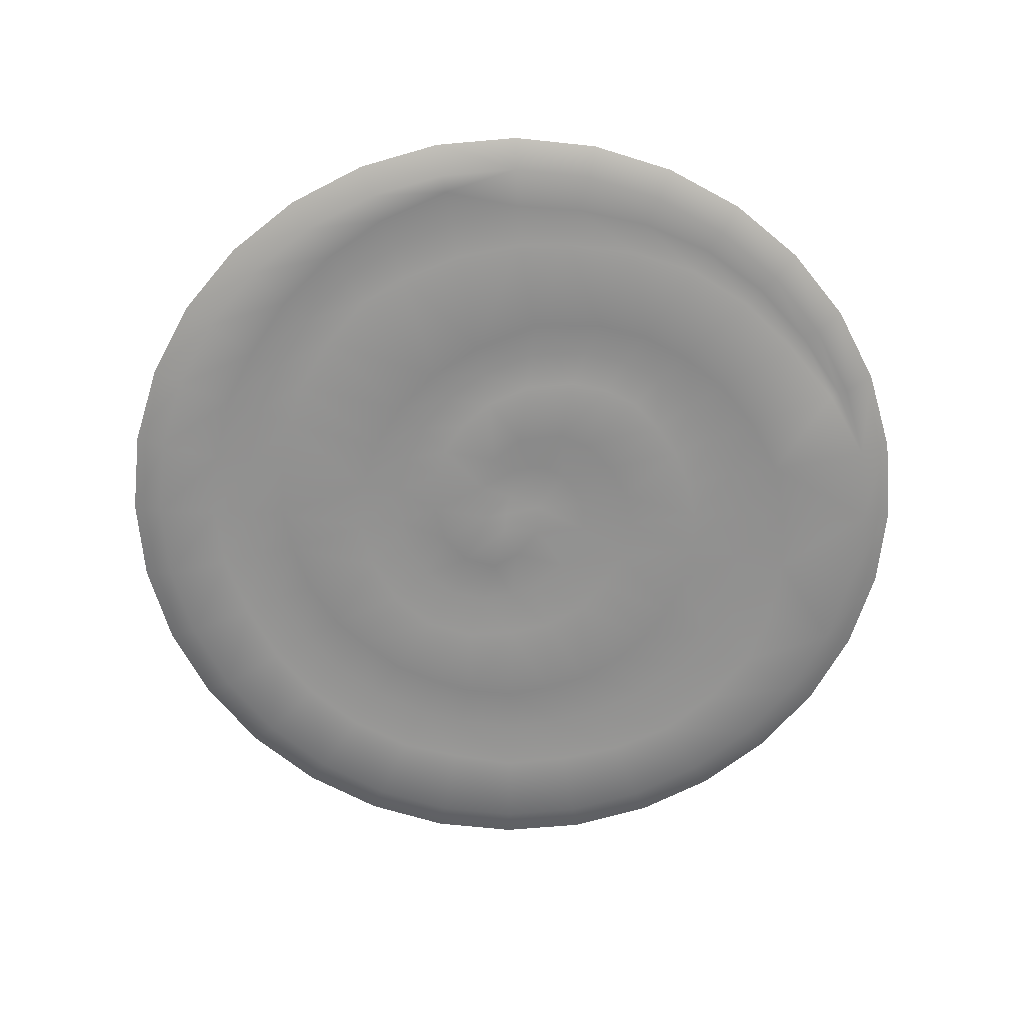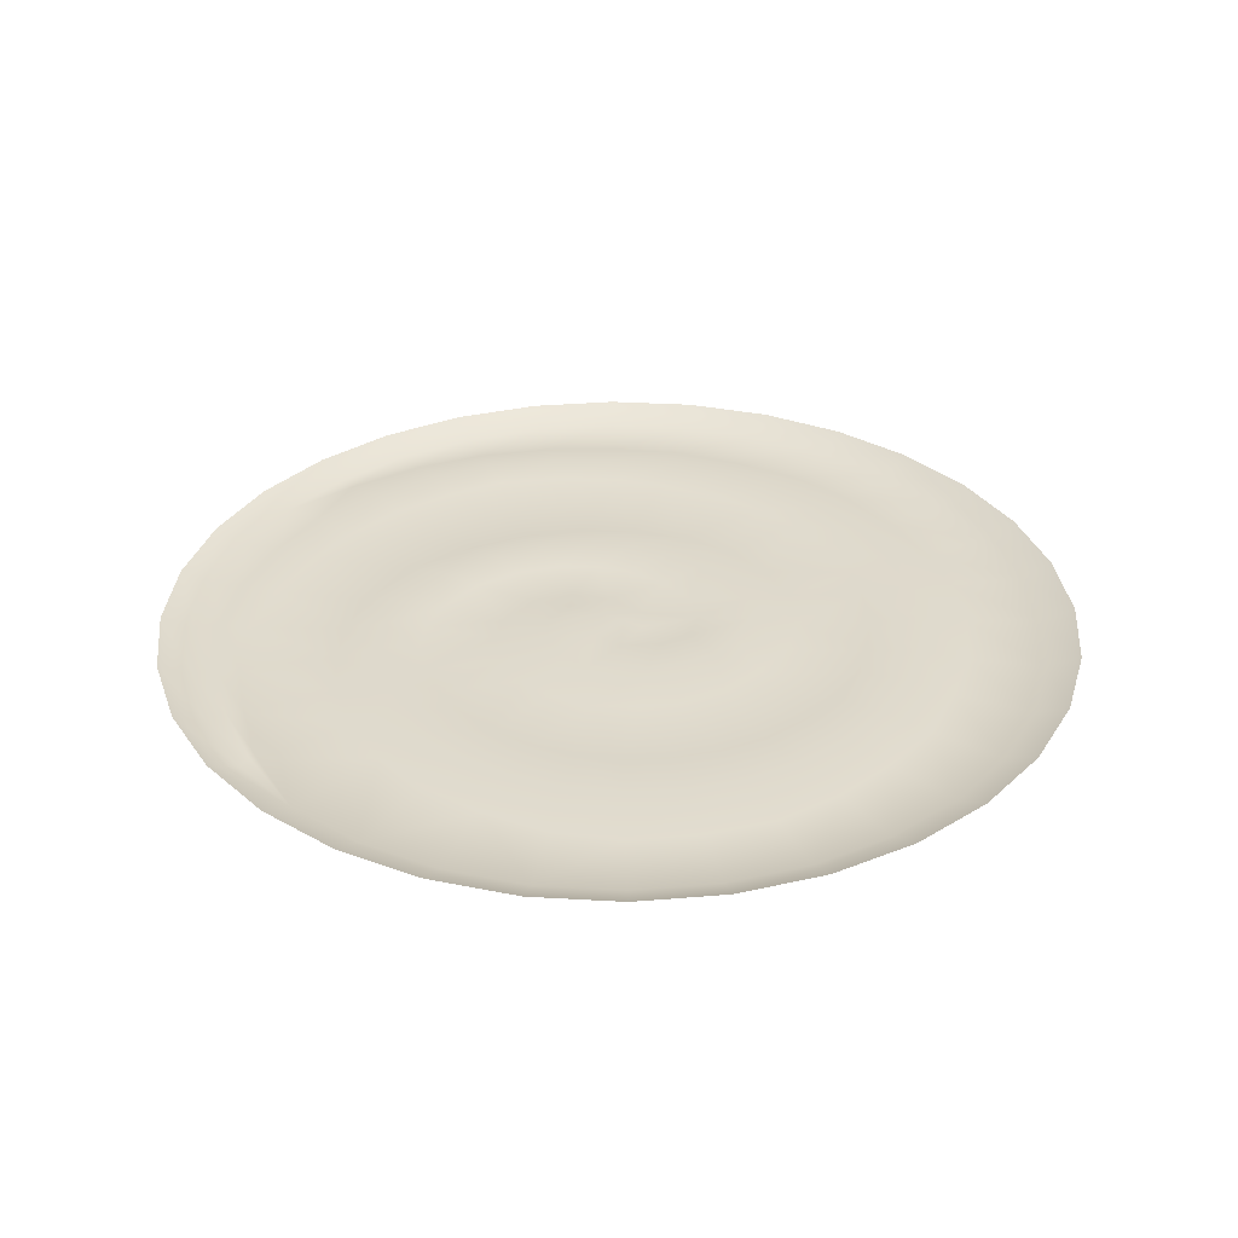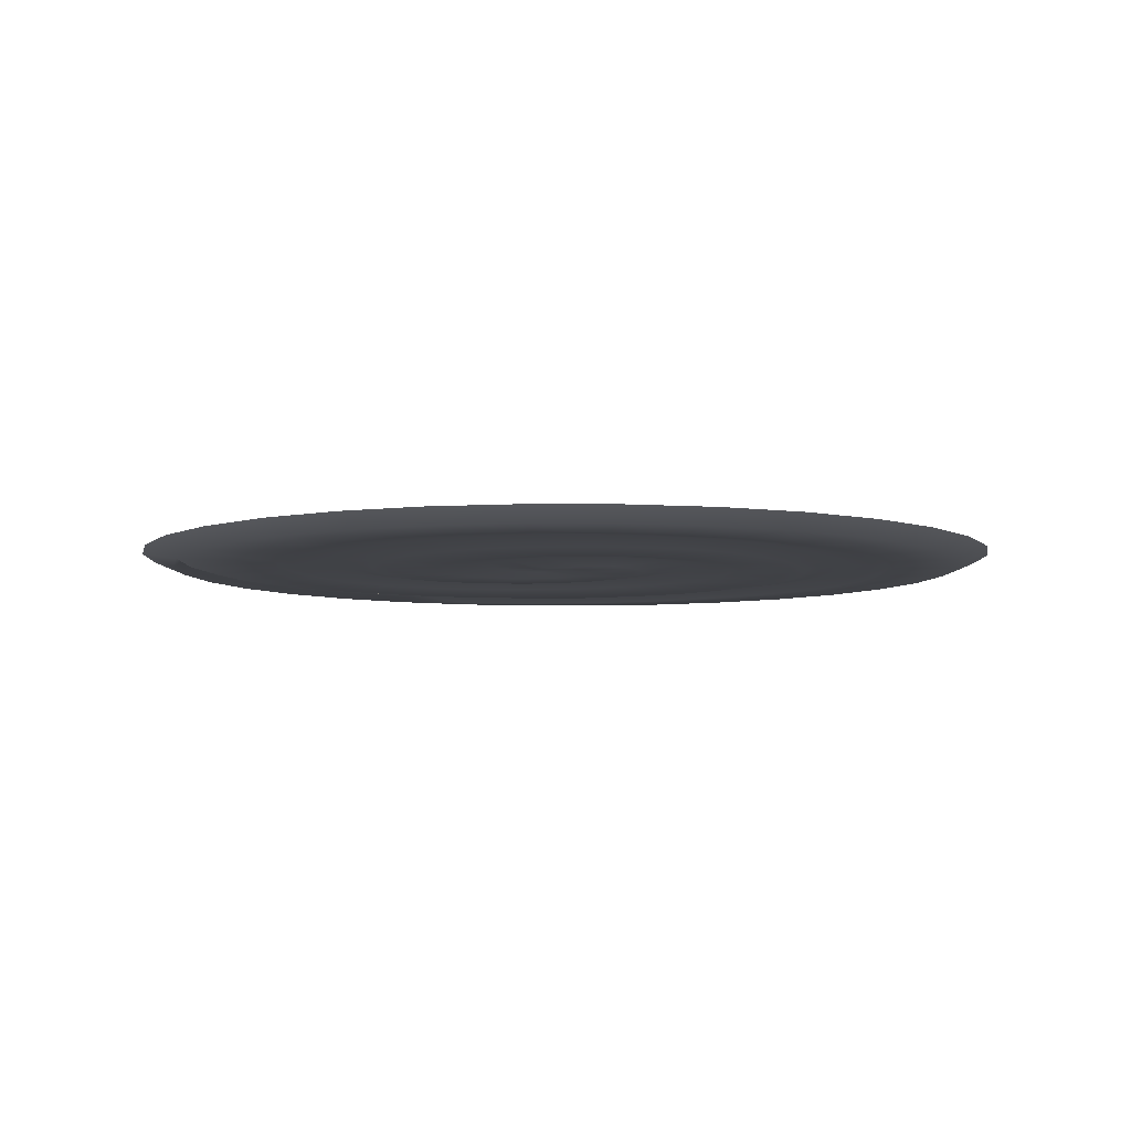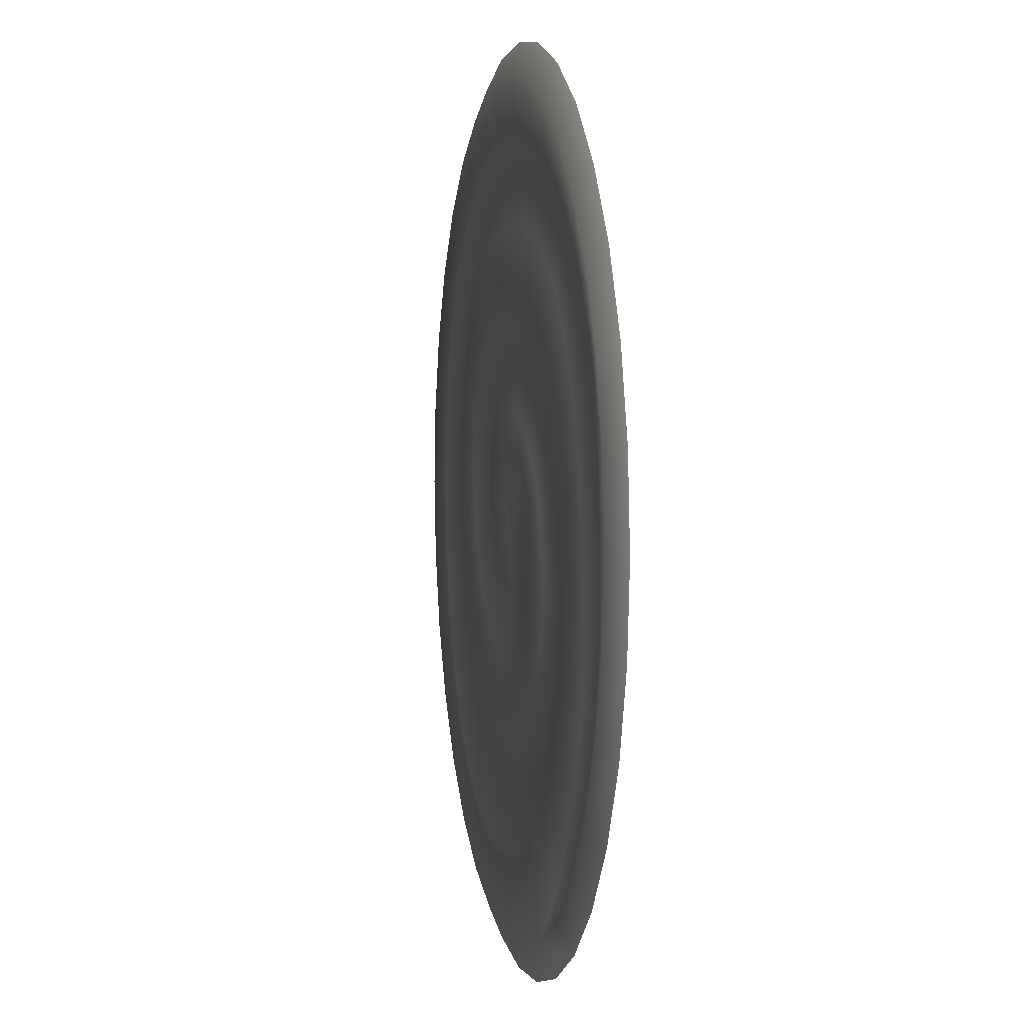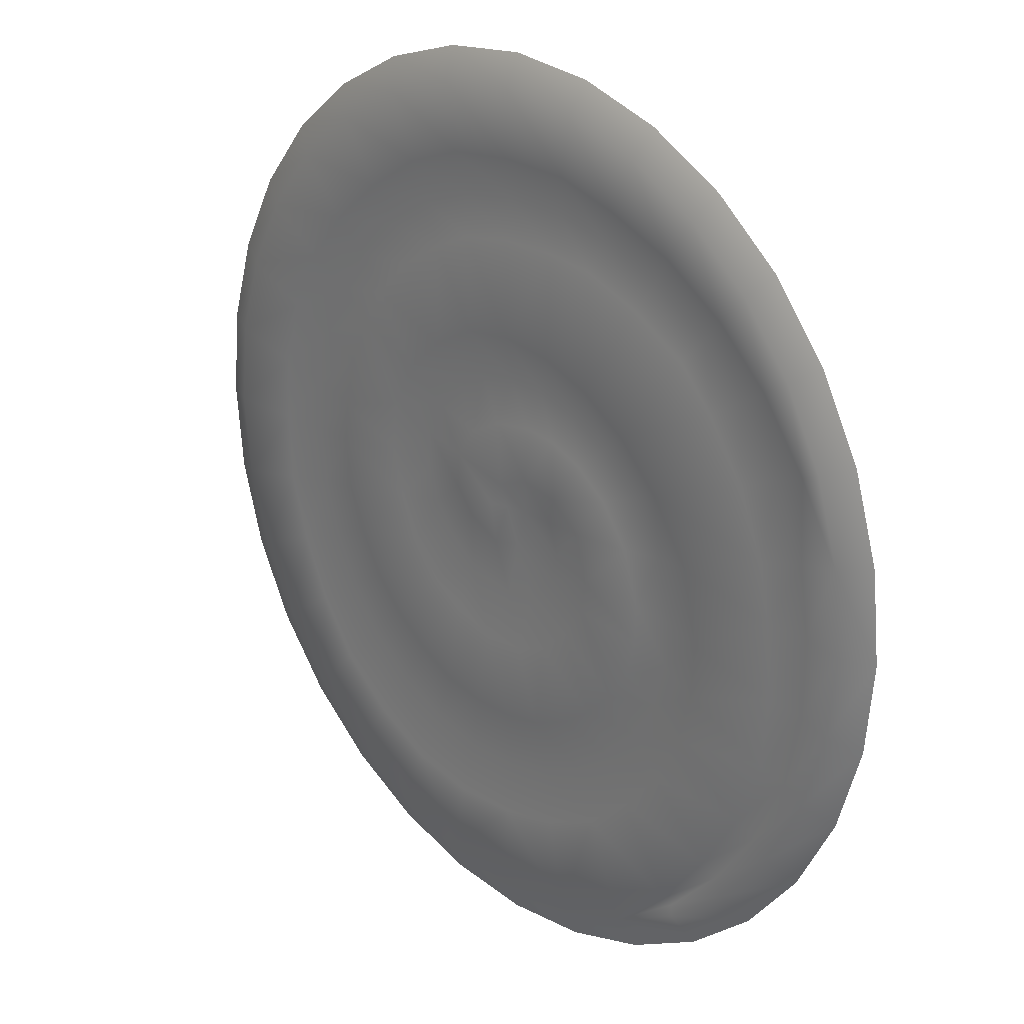
<metadata>
{"format":"obj","ext":"obj","renderer":"f3d","projection":"perspective","resolution":1024,"background":"white","views":[{"elev":-65.9,"azim":78.2,"up":"+Y"},{"elev":32.4,"azim":-158.5,"up":"+Y"},{"elev":-6.1,"azim":-130.2,"up":"+Y"},{"elev":4.8,"azim":78.8,"up":"+Z"},{"elev":23.9,"azim":47.2,"up":"+Z"}]}
</metadata>
<code>
g Interface_Prop_Cafe_01_04
v 0.04016 0.06692 0.01664
v 0.03961 0.06564 0.007878
v 0.04264 0.06692 0.00848
v 0.04347 0.06692 -2.624e-06
v 0.03731 0.06564 0.01545
v 0.03615 0.06692 0.02416
v 0.03357 0.06564 0.02244
v 0.03074 0.06692 0.03075
v 0.03561 0.06564 0.01475
v 0.02855 0.06564 0.02856
v 0.02415 0.06692 0.03615
v 0.03109 0.06564 0.02092
v 0.02243 0.06564 0.03358
v 0.01663 0.06692 0.04017
v 0.02596 0.06564 0.02573
v 0.01545 0.06564 0.03731
v 0.008473 0.06692 0.04265
v 0.01981 0.06564 0.02966
v 0.00787 0.06564 0.03961
v -1.025e-05 0.06692 0.04348
v 0.01318 0.06564 0.03229
v -1.025e-05 0.06564 0.04039
v -0.008493 0.06692 0.04265
v 0.01799 0.06616 0.02693
v 0.00694 0.06564 0.034
v -0.007891 0.06564 0.03961
v -0.01665 0.06692 0.04017
v 0.01182 0.06616 0.02926
v -1.025e-05 0.06564 0.0342
v -0.01547 0.06564 0.03731
v -0.02417 0.06692 0.03615
v 0.00634 0.06616 0.03038
v -0.006783 0.06564 0.03347
v -0.02245 0.06564 0.03358
v -0.03076 0.06692 0.03075
v -1.025e-05 0.06616 0.03043
v -0.0128 0.06564 0.03133
v -0.02857 0.06564 0.02856
v -0.03617 0.06692 0.02416
v -0.006088 0.06616 0.02961
v -0.01852 0.06564 0.0277
v -0.0336 0.06564 0.02244
v -0.04019 0.06692 0.01664
v -0.01114 0.06616 0.02761
v -0.0237 0.06564 0.02344
v -0.03733 0.06564 0.01545
v -0.04266 0.06692 0.00848
v -0.0163 0.06616 0.02438
v -0.02764 0.06564 0.01867
v -0.03963 0.06564 0.007878
v -0.04349 0.06692 -2.624e-06
v -0.02077 0.06616 0.02037
v -0.03076 0.06564 0.01274
v -0.0404 0.06564 -2.624e-06
v -0.04266 0.06692 -0.008486
v -0.02379 0.06616 0.01623
v -0.03258 0.06564 0.006334
v -0.03963 0.06564 -0.007883
v -0.04019 0.06692 -0.01664
v -0.02648 0.06616 0.01096
v -0.03281 0.06564 0.0001583
v -0.03733 0.06564 -0.01546
v -0.03617 0.06692 -0.02416
v -0.02792 0.06616 0.005314
v -0.03251 0.06564 -0.006428
v -0.0336 0.06564 -0.02244
v -0.03076 0.06692 -0.03075
v -0.02823 0.06616 0.0002554
v -0.03055 0.06564 -0.01265
v -0.02857 0.06564 -0.02856
v -0.02417 0.06692 -0.03616
v -0.0278 0.06616 -0.005465
v -0.02781 0.06564 -0.01858
v -0.02245 0.06564 -0.03359
v -0.01665 0.06692 -0.04018
v -0.02594 0.06616 -0.01074
v -0.02395 0.06564 -0.02394
v -0.01547 0.06564 -0.03732
v -0.008493 0.06692 -0.04265
v -0.02343 0.06616 -0.01565
v -0.01876 0.06564 -0.02806
v -0.007891 0.06564 -0.03962
v -1.025e-05 0.06692 -0.04349
v -0.01996 0.06616 -0.01995
v -0.01289 0.06564 -0.03109
v -1.025e-05 0.06564 -0.04039
v 0.008473 0.06692 -0.04265
v 0.00787 0.06564 -0.03962
v 0.01663 0.06692 -0.04018
v -1.025e-05 0.06564 -0.03205
v -0.01557 0.06616 -0.0233
v 0.01545 0.06564 -0.03732
v 0.02415 0.06692 -0.03616
v -0.006441 0.06564 -0.03233
v -0.00534 0.06616 -0.0268
v -0.01069 0.06616 -0.02578
v 0.02243 0.06564 -0.03359
v 0.03074 0.06692 -0.03075
v 0.02855 0.06564 -0.02856
v 0.03615 0.06692 -0.02416
v 0.02192 0.06616 -0.03283
v 0.03357 0.06564 -0.02244
v 0.04016 0.06692 -0.01664
v 0.02735 0.06616 -0.02736
v 0.02142 0.06564 -0.03207
v 0.03731 0.06564 -0.01546
v 0.04264 0.06692 -0.008486
v 0.0318 0.06616 -0.02126
v 0.03961 0.06564 -0.007883
v 0.01166 0.06564 -0.02817
v 0.02614 0.06564 -0.02616
v 0.0349 0.06616 -0.01448
v 0.04038 0.06564 -2.624e-06
v 0.03639 0.06616 -0.007267
v 0.03002 0.06564 -0.02007
v 0.01626 0.06564 -0.02435
v 0.03647 0.06616 0.0002263
v 0.03249 0.06564 -0.0135
v 0.01999 0.06564 -0.02
v 0.03555 0.06616 0.006799
v 0.03317 0.06564 -0.00665
v 0.02249 0.06564 -0.01504
v 0.03224 0.06616 0.01335
v 0.03256 0.06564 0.0004552
v 0.02401 0.06564 -0.01007
v 0.02814 0.06616 0.01912
v 0.0315 0.06564 0.00572
v 0.02428 0.06564 -0.004855
v 0.02383 0.06616 0.0234
v 0.02886 0.06564 0.01196
v 0.0228 0.06564 0.002117
v 0.02519 0.06564 0.01731
v 0.01894 0.06564 0.007845
v 0.0217 0.06564 0.02107
v 0.01616 0.06564 0.02421
v 0.01479 0.06564 0.01203
v 0.01046 0.06564 0.02623
v 0.01004 0.06564 0.01503
v 0.00574 0.06564 0.02676
v 0.005131 0.06564 0.0168
v -1.025e-05 0.06564 0.02666
v -1.025e-05 0.06564 0.01742
v -0.005393 0.06564 0.02575
v -0.009482 0.06564 0.02389
v -0.005082 0.06564 0.01678
v -0.01408 0.06564 0.02105
v -0.009633 0.06564 0.0144
v -0.01784 0.06564 0.0173
v -0.01993 0.06564 0.01379
v -0.01341 0.06564 0.01099
v -0.0222 0.06564 0.009191
v -0.01583 0.06564 0.006552
v -0.02326 0.06564 0.004293
v -0.02364 0.06564 0.0003525
v -0.01627 0.06564 0.001652
v -0.02309 0.06564 -0.004502
v -0.01501 0.06564 -0.002938
v -0.02133 0.06564 -0.008834
v -0.01905 0.06564 -0.01273
v -0.01314 0.06564 -0.00702
v -0.01597 0.06564 -0.01596
v -0.01008 0.06564 -0.01041
v -0.01239 0.06564 -0.01853
v -0.01158 0.06616 0.00118
v -0.01032 0.06616 -0.002029
v -0.01146 0.06616 0.004739
v -0.008681 0.06616 -0.004619
v -0.006885 0.06564 0.0007077
v -0.009837 0.06616 0.008067
v -0.004924 0.06564 -0.00167
v -0.005422 0.06616 -0.007227
v -0.00683 0.06564 -0.01217
v -0.006671 0.06561 0.004035
v -0.007142 0.06616 0.01067
v -0.002277 0.06569 0.000385
v -0.008487 0.06564 -0.02047
v -0.00465 0.06564 0.006942
v -0.003795 0.06616 0.01252
v -0.002728 0.06564 -0.01367
v -0.004239 0.06564 -0.02126
v -0.001001 0.06564 0.002689
v -1.025e-05 0.06616 0.0133
v -0.001259 0.06564 0.008722
v -1.025e-05 0.06616 -0.02679
v 0.003994 0.06616 0.01308
v 0.002857 0.06564 0.009358
v 0.00803 0.06616 0.01203
v 0.002527 0.06564 0.004048
v 0.006026 0.06564 0.009031
v 0.01211 0.06616 0.009858
v 0.009429 0.06564 0.007683
v 0.0158 0.06616 0.006547
v 0.006143 0.06564 0.00334
v 0.01267 0.06564 0.005249
v 0.01914 0.06616 0.001786
v 0.01548 0.06564 0.001455
v 0.009164 0.06564 0.0009819
v 0.005305 0.06605 0.0006925
v 0.02063 0.06616 -0.004119
v 0.01698 0.06564 -0.003383
v 0.02049 0.06616 -0.008639
v 0.00203 0.06595 0.0007404
v 0.006381 0.06599 -0.002295
v 0.01048 0.06564 -0.003463
v 0.01926 0.06616 -0.01288
v 0.01697 0.06564 -0.007211
v 0.005522 0.06616 -0.00491
v -0.0002327 0.06586 0.0006018
v 0.01603 0.06564 -0.01072
v 0.01002 0.06564 -0.006527
v 0.01691 0.06616 -0.01692
v 0.01383 0.06564 -0.01384
v 0.001303 0.06576 -0.002691
v -0.00155 0.06564 -0.00334
v -0.0002994 0.06616 -0.00845
v 0.01368 0.06616 -0.0205
v 0.0111 0.06564 -0.01664
v 0.002813 0.06616 -0.007719
v 0.001498 0.06564 -0.01353
v 0.009744 0.06616 -0.02355
v 0.007918 0.06564 -0.009692
v 0.004885 0.06564 -0.01235
v 0.007832 0.06564 -0.01893
v 0.004078 0.06564 -0.02055
v -1.025e-05 0.06564 -0.02128
v 0.005084 0.06616 -0.02561
v 0.00609 0.06564 -0.03067
g Interface_Prop_Cafe_01_04_0
f 3 2 1
f 2 3 4
f 2 5 1
f 1 5 6
f 5 7 6
f 6 7 8
f 2 9 5
f 5 9 7
f 7 10 8
f 8 10 11
f 9 12 7
f 7 12 10
f 10 13 11
f 11 13 14
f 12 15 10
f 10 15 13
f 13 16 14
f 14 16 17
f 15 18 13
f 13 18 16
f 16 19 17
f 17 19 20
f 18 21 16
f 16 21 19
f 19 22 20
f 20 22 23
f 24 18 15
f 21 18 24
f 21 25 19
f 19 25 22
f 22 26 23
f 23 26 27
f 28 21 24
f 25 21 28
f 25 29 22
f 26 22 29
f 26 30 27
f 27 30 31
f 32 25 28
f 29 25 32
f 33 26 29
f 30 26 33
f 30 34 31
f 31 34 35
f 36 29 32
f 33 29 36
f 37 30 33
f 30 37 34
f 34 38 35
f 35 38 39
f 40 33 36
f 37 33 40
f 37 41 34
f 34 41 38
f 38 42 39
f 39 42 43
f 44 37 40
f 37 44 41
f 41 45 38
f 38 45 42
f 42 46 43
f 43 46 47
f 44 48 41
f 41 48 45
f 45 49 42
f 42 49 46
f 46 50 47
f 47 50 51
f 48 52 45
f 45 52 49
f 49 53 46
f 46 53 50
f 50 54 51
f 51 54 55
f 52 56 49
f 49 56 53
f 53 57 50
f 50 57 54
f 54 58 55
f 55 58 59
f 56 60 53
f 53 60 57
f 57 61 54
f 54 61 58
f 58 62 59
f 59 62 63
f 60 64 57
f 57 64 61
f 61 65 58
f 58 65 62
f 62 66 63
f 63 66 67
f 64 68 61
f 61 68 65
f 65 69 62
f 62 69 66
f 66 70 67
f 67 70 71
f 68 72 65
f 65 72 69
f 69 73 66
f 66 73 70
f 70 74 71
f 71 74 75
f 72 76 69
f 69 76 73
f 73 77 70
f 70 77 74
f 74 78 75
f 75 78 79
f 76 80 73
f 73 80 77
f 77 81 74
f 74 81 78
f 78 82 79
f 79 82 83
f 80 84 77
f 77 84 81
f 81 85 78
f 82 78 85
f 82 86 83
f 83 86 87
f 86 88 87
f 87 88 89
f 90 86 82
f 86 90 88
f 84 91 81
f 81 91 85
f 88 92 89
f 89 92 93
f 94 90 82
f 94 82 85
f 94 85 95
f 94 95 90
f 91 96 85
f 85 96 95
f 92 97 93
f 93 97 98
f 97 99 98
f 98 99 100
f 101 97 92
f 97 101 99
f 99 102 100
f 100 102 103
f 101 104 99
f 102 99 104
f 105 101 92
f 101 105 104
f 102 106 103
f 103 106 107
f 108 102 104
f 102 108 106
f 106 109 107
f 107 109 4
f 105 92 110
f 92 88 110
f 105 111 104
f 108 104 111
f 108 112 106
f 109 106 112
f 109 113 4
f 113 2 4
f 109 114 113
f 114 109 112
f 108 115 112
f 115 108 111
f 105 116 111
f 116 105 110
f 113 117 2
f 114 117 113
f 114 112 118
f 115 118 112
f 115 111 119
f 116 119 111
f 117 120 2
f 2 120 9
f 114 121 117
f 121 114 118
f 115 122 118
f 122 115 119
f 120 123 9
f 9 123 12
f 117 124 120
f 121 124 117
f 121 118 125
f 122 125 118
f 123 126 12
f 12 126 15
f 120 127 123
f 124 127 120
f 121 128 124
f 128 121 125
f 126 129 15
f 129 24 15
f 123 130 126
f 127 130 123
f 124 131 127
f 128 131 124
f 126 132 129
f 130 132 126
f 127 133 130
f 127 131 133
f 130 133 132
f 129 134 24
f 132 134 129
f 134 135 24
f 28 24 135
f 132 136 134
f 133 136 132
f 134 136 135
f 137 28 135
f 32 28 137
f 136 138 135
f 135 138 137
f 139 32 137
f 36 32 139
f 138 140 137
f 137 140 139
f 141 36 139
f 40 36 141
f 142 141 139
f 140 142 139
f 143 40 141
f 142 143 141
f 44 40 143
f 144 44 143
f 44 144 48
f 142 145 143
f 144 143 145
f 144 146 48
f 48 146 52
f 147 146 144
f 147 144 145
f 146 148 52
f 148 146 147
f 52 148 56
f 148 149 56
f 56 149 60
f 150 148 147
f 149 148 150
f 149 151 60
f 60 151 64
f 149 152 151
f 149 150 152
f 151 153 64
f 151 152 153
f 64 153 68
f 153 154 68
f 68 154 72
f 152 155 153
f 153 155 154
f 154 156 72
f 72 156 76
f 154 157 156
f 154 155 157
f 156 158 76
f 156 157 158
f 76 158 80
f 158 159 80
f 80 159 84
f 157 160 158
f 158 160 159
f 159 161 84
f 84 161 91
f 159 162 161
f 159 160 162
f 161 163 91
f 161 162 163
f 91 163 96
f 155 164 157
f 157 165 160
f 164 165 157
f 166 164 155
f 152 166 155
f 160 167 162
f 165 167 160
f 164 168 165
f 166 168 164
f 169 166 152
f 150 169 152
f 165 170 167
f 168 170 165
f 167 171 162
f 167 170 171
f 162 172 163
f 162 171 172
f 166 173 168
f 169 173 166
f 174 169 150
f 147 174 150
f 168 175 170
f 173 175 168
f 176 163 172
f 163 176 96
f 169 174 177
f 173 169 177
f 178 174 147
f 177 174 178
f 145 178 147
f 176 172 179
f 172 171 179
f 96 176 180
f 176 179 180
f 95 96 180
f 177 181 173
f 181 175 173
f 182 178 145
f 142 182 145
f 177 178 183
f 183 181 177
f 182 183 178
f 95 180 184
f 95 184 90
f 185 182 142
f 140 185 142
f 186 183 182
f 185 186 182
f 187 185 140
f 138 187 140
f 186 188 183
f 188 181 183
f 189 186 185
f 187 189 185
f 186 189 188
f 190 187 138
f 136 190 138
f 191 189 187
f 190 191 187
f 192 190 136
f 133 192 136
f 191 193 189
f 193 188 189
f 194 191 190
f 192 194 190
f 194 193 191
f 195 192 133
f 131 195 133
f 196 194 192
f 195 196 192
f 197 193 194
f 196 197 194
f 188 193 198
f 193 197 198
f 199 195 131
f 128 199 131
f 200 196 195
f 199 200 195
f 201 199 128
f 199 201 200
f 125 201 128
f 202 188 198
f 181 188 202
f 203 198 197
f 203 202 198
f 204 197 196
f 200 204 196
f 204 203 197
f 205 201 125
f 122 205 125
f 201 206 200
f 206 204 200
f 203 204 207
f 203 207 202
f 208 181 202
f 181 208 175
f 209 206 201
f 205 209 201
f 204 206 210
f 206 209 210
f 204 210 207
f 211 205 122
f 119 211 122
f 209 205 212
f 210 209 212
f 205 211 212
f 202 213 208
f 207 213 202
f 214 175 208
f 213 214 208
f 170 175 214
f 170 214 171
f 171 214 215
f 215 214 213
f 171 215 179
f 216 211 119
f 116 216 119
f 217 212 211
f 216 217 211
f 207 218 213
f 218 215 213
f 219 179 215
f 219 215 218
f 216 116 220
f 116 110 220
f 207 221 218
f 221 212 217
f 210 221 207
f 210 212 221
f 221 222 218
f 221 217 222
f 222 219 218
f 217 216 223
f 217 223 222
f 216 220 223
f 222 223 224
f 219 222 224
f 224 223 220
f 179 219 225
f 225 219 224
f 180 179 225
f 180 225 184
f 226 224 220
f 224 226 225
f 226 184 225
f 226 220 110
f 226 227 184
f 227 226 110
f 227 90 184
f 88 227 110
f 90 227 88

</code>
